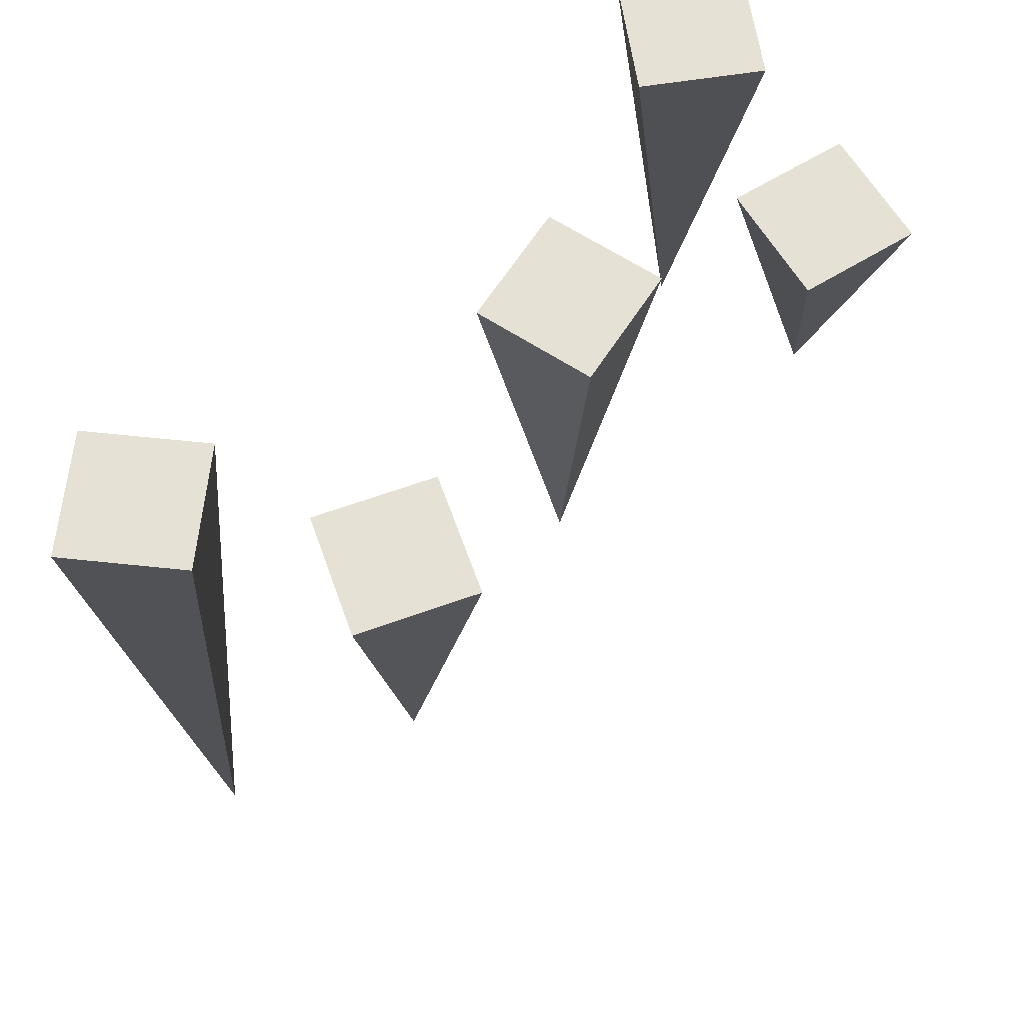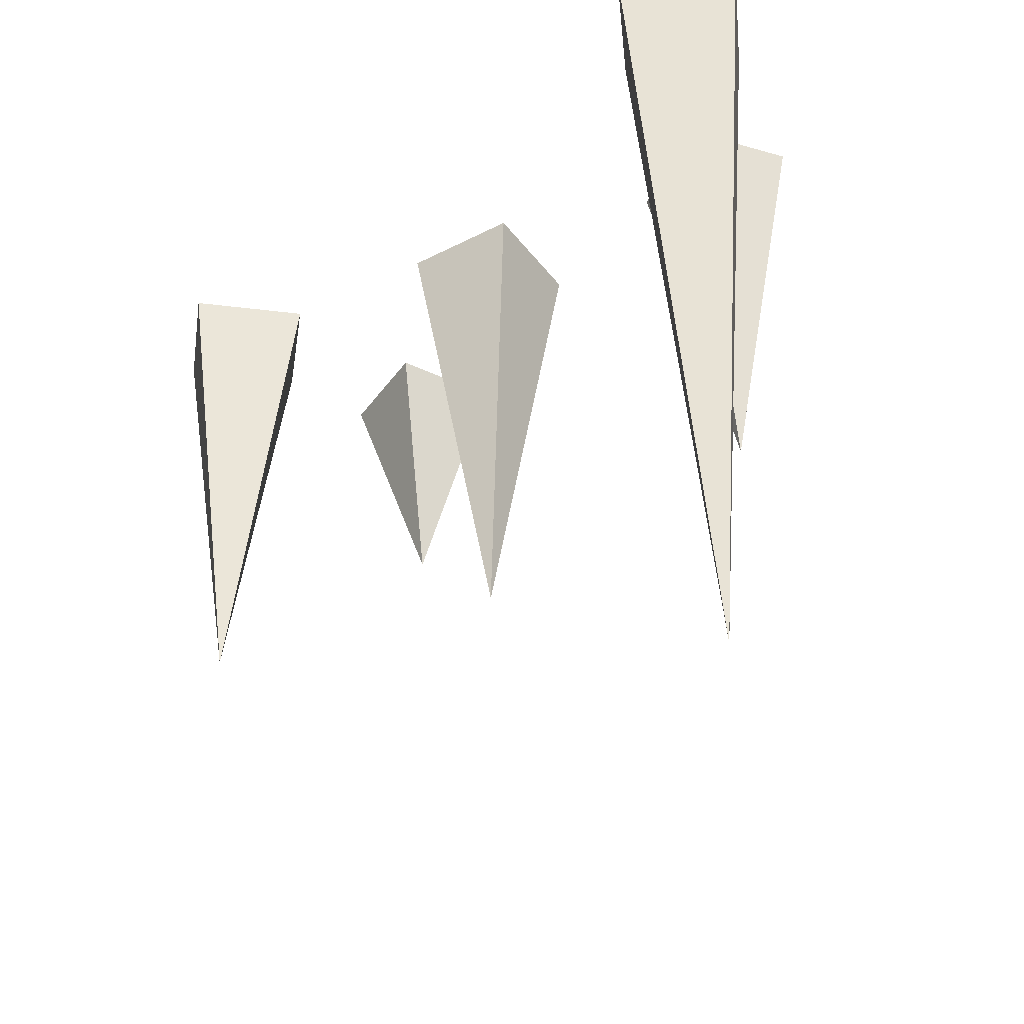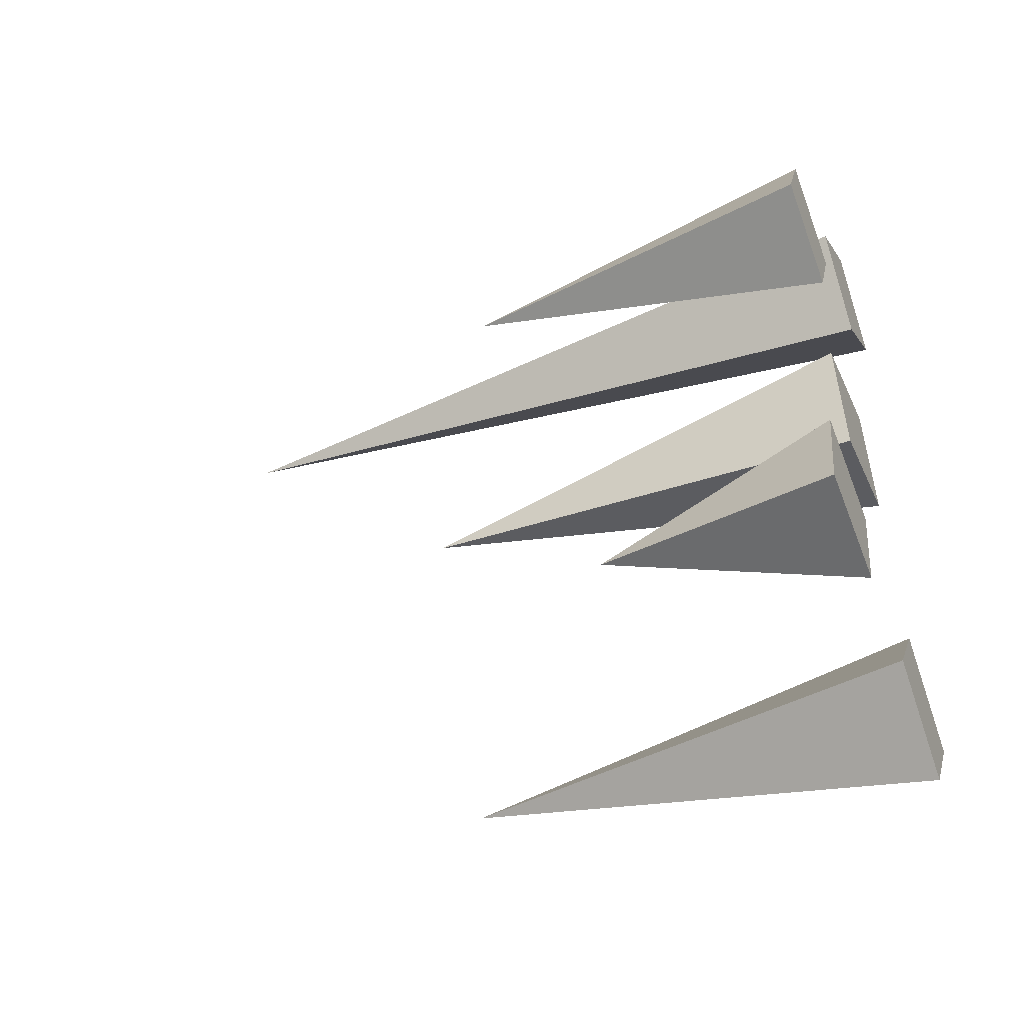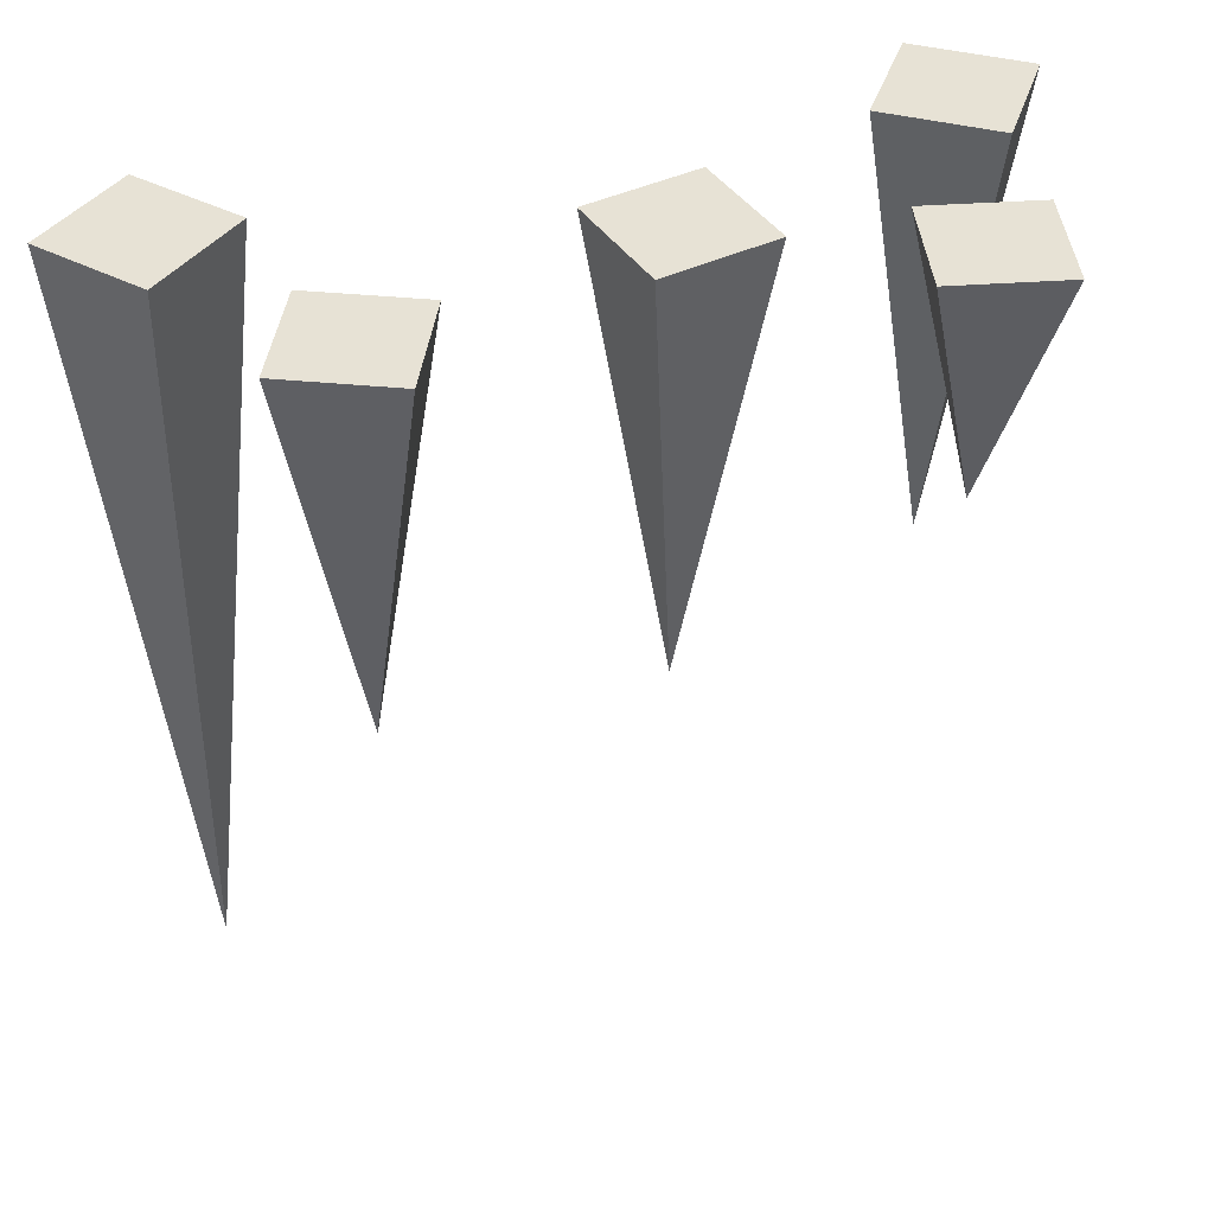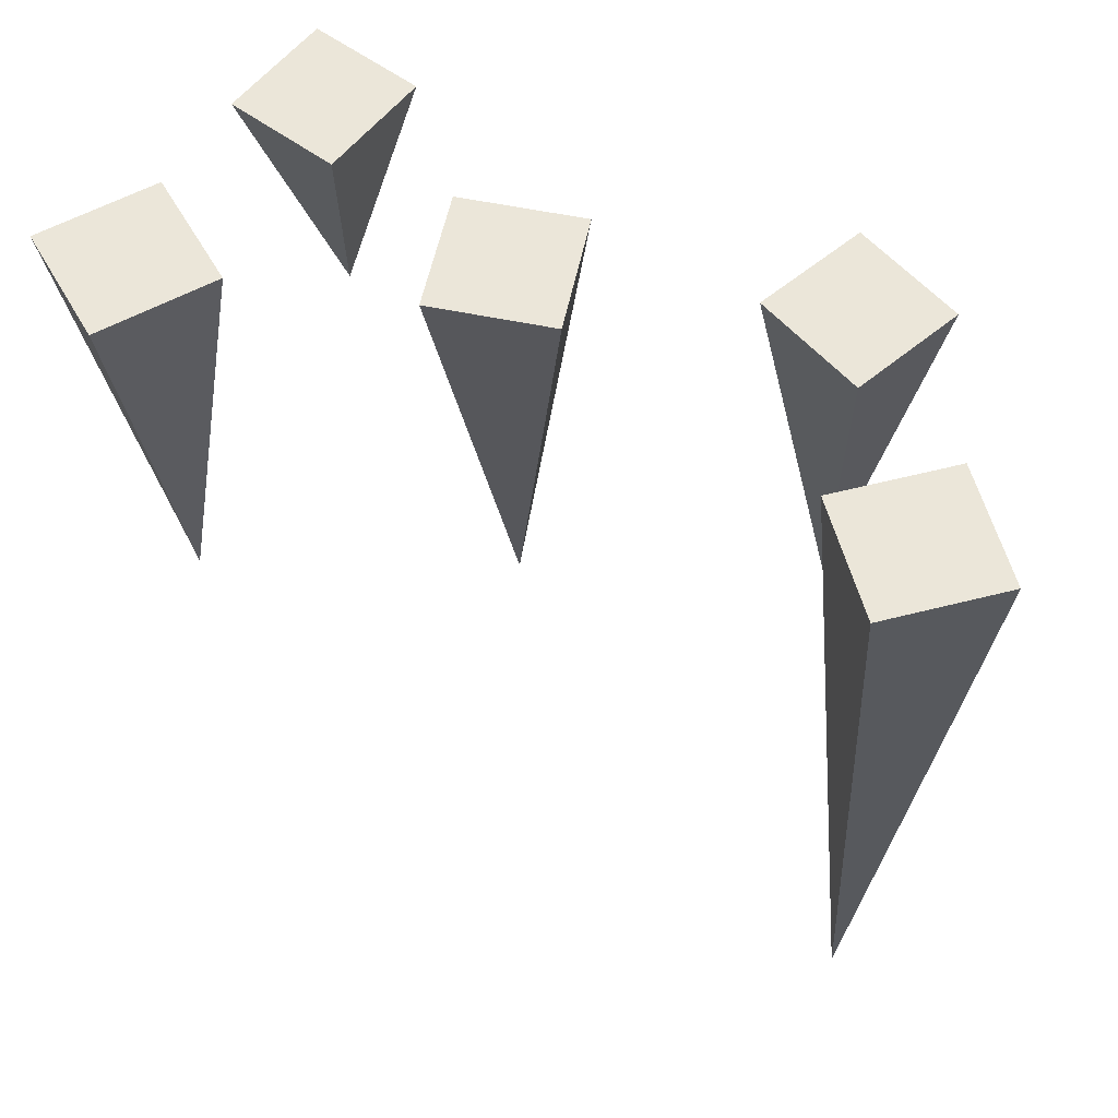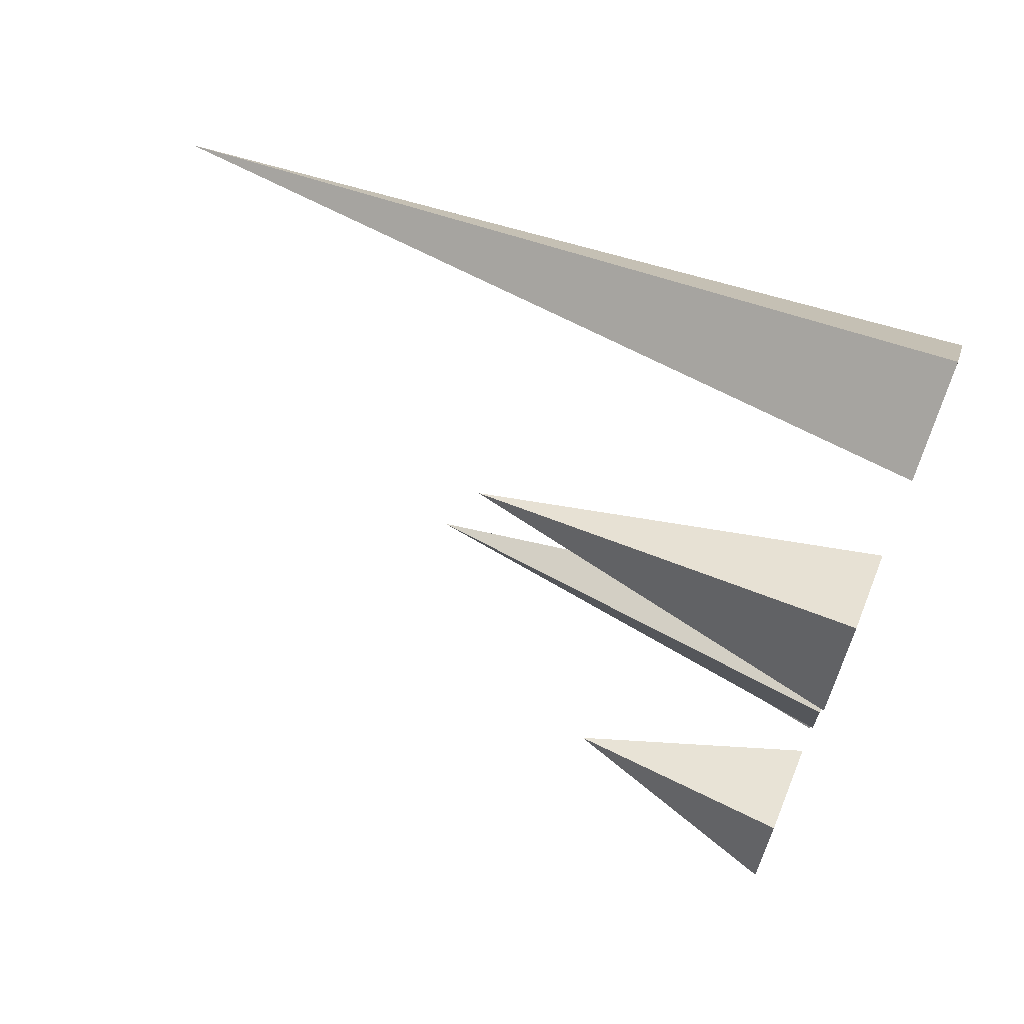
<metadata>
{"format":"obj","ext":"obj","renderer":"f3d","projection":"perspective","resolution":1024,"background":"white","views":[{"elev":64.9,"azim":43.6,"up":"+Y"},{"elev":-38.6,"azim":-46.4,"up":"+Y"},{"elev":-47.7,"azim":112.2,"up":"+Z"},{"elev":40.5,"azim":70.2,"up":"+Y"},{"elev":57.2,"azim":-67.3,"up":"+Y"},{"elev":66.5,"azim":112.5,"up":"+Z"}]}
</metadata>
<code>
o ground_decor/3363
v -24 0 -49
v -9 0 -45
v -18 -34 -39
v -28 0 -34
v -13 0 -30
v -28 0 19
v -14 0 26
v -24 -54 30
v -35 0 33
v -21 0 40
v -43 0 -16
v -27 0 -19
v -33 -64 -9
v -40 0 0
v -24 0 -3
v -51 0 -61
v -38 0 -51
v -49 -64 -49
v -61 0 -48
v -48 0 -38
v -63 0 44
v -50 0 34
v -51 -108 46
v -53 0 57
v -40 0 47
f 1 2 3
f 1 3 4
f 1 4 2
f 2 4 5
f 2 5 3
f 3 5 4
f 6 7 8
f 6 8 9
f 6 9 7
f 7 9 10
f 7 10 8
f 8 10 9
f 11 12 13
f 11 13 14
f 11 14 12
f 12 14 15
f 12 15 13
f 13 15 14
f 16 17 18
f 16 18 19
f 16 19 17
f 17 19 20
f 17 20 18
f 18 20 19
f 21 22 23
f 21 23 24
f 21 24 22
f 22 24 25
f 22 25 23
f 23 25 24

</code>
